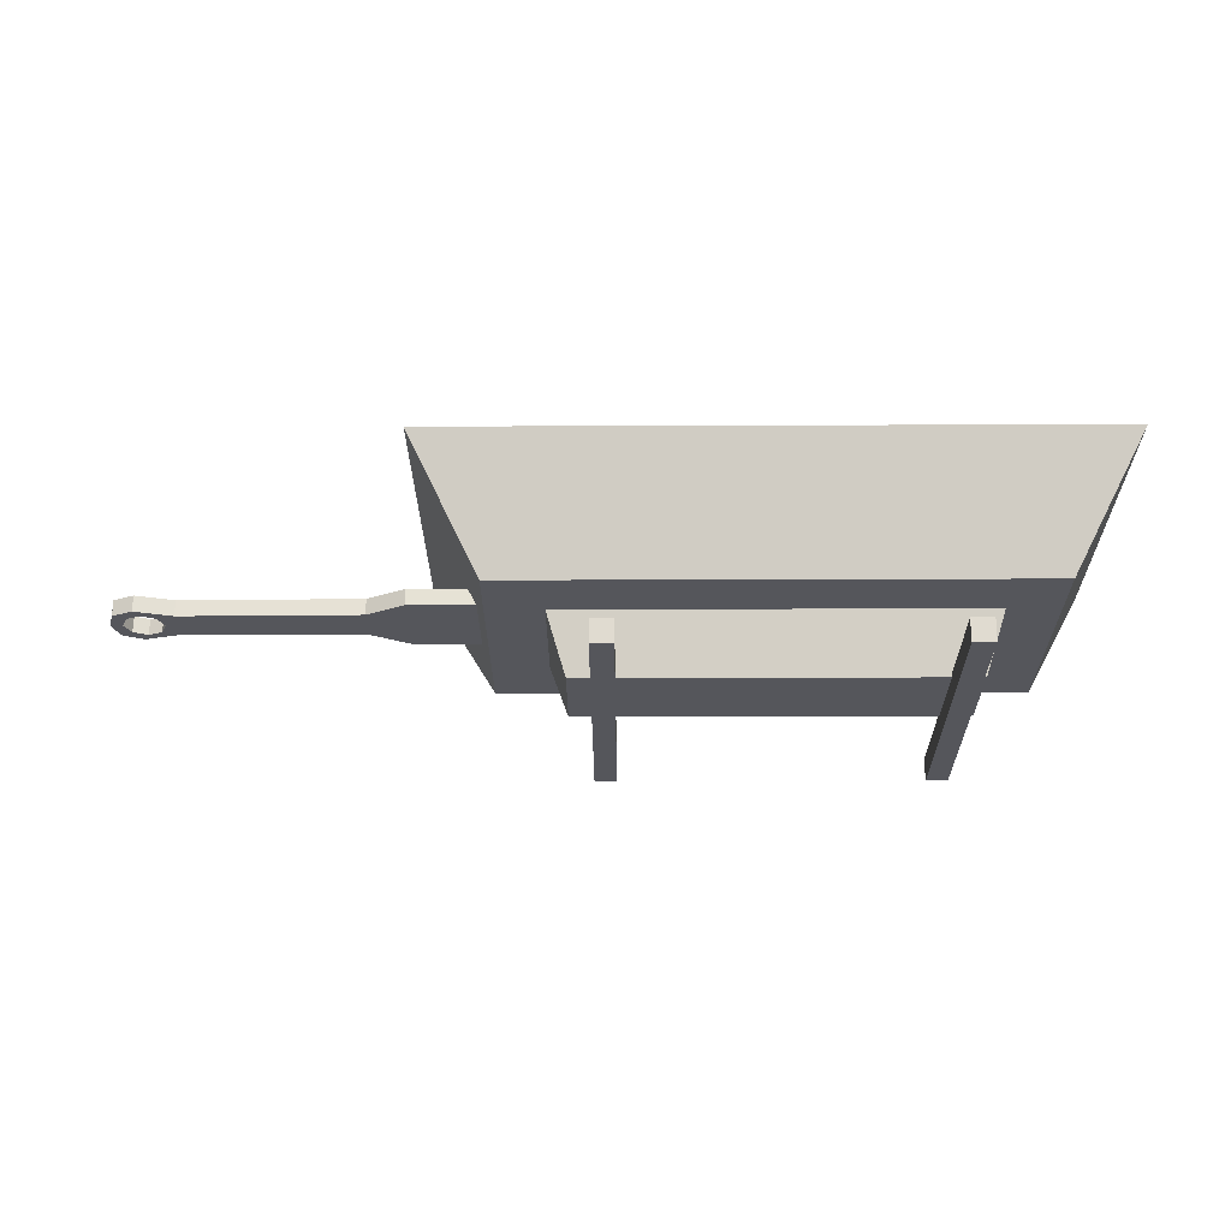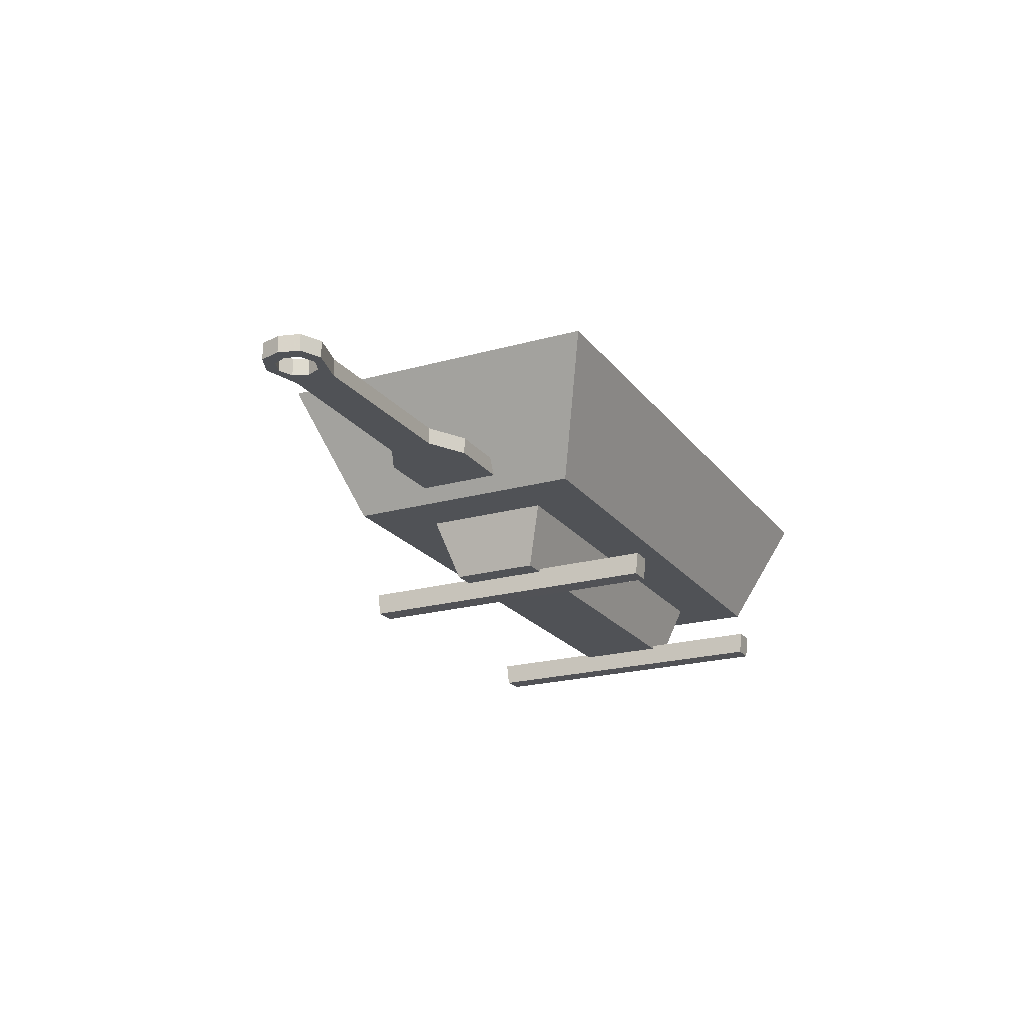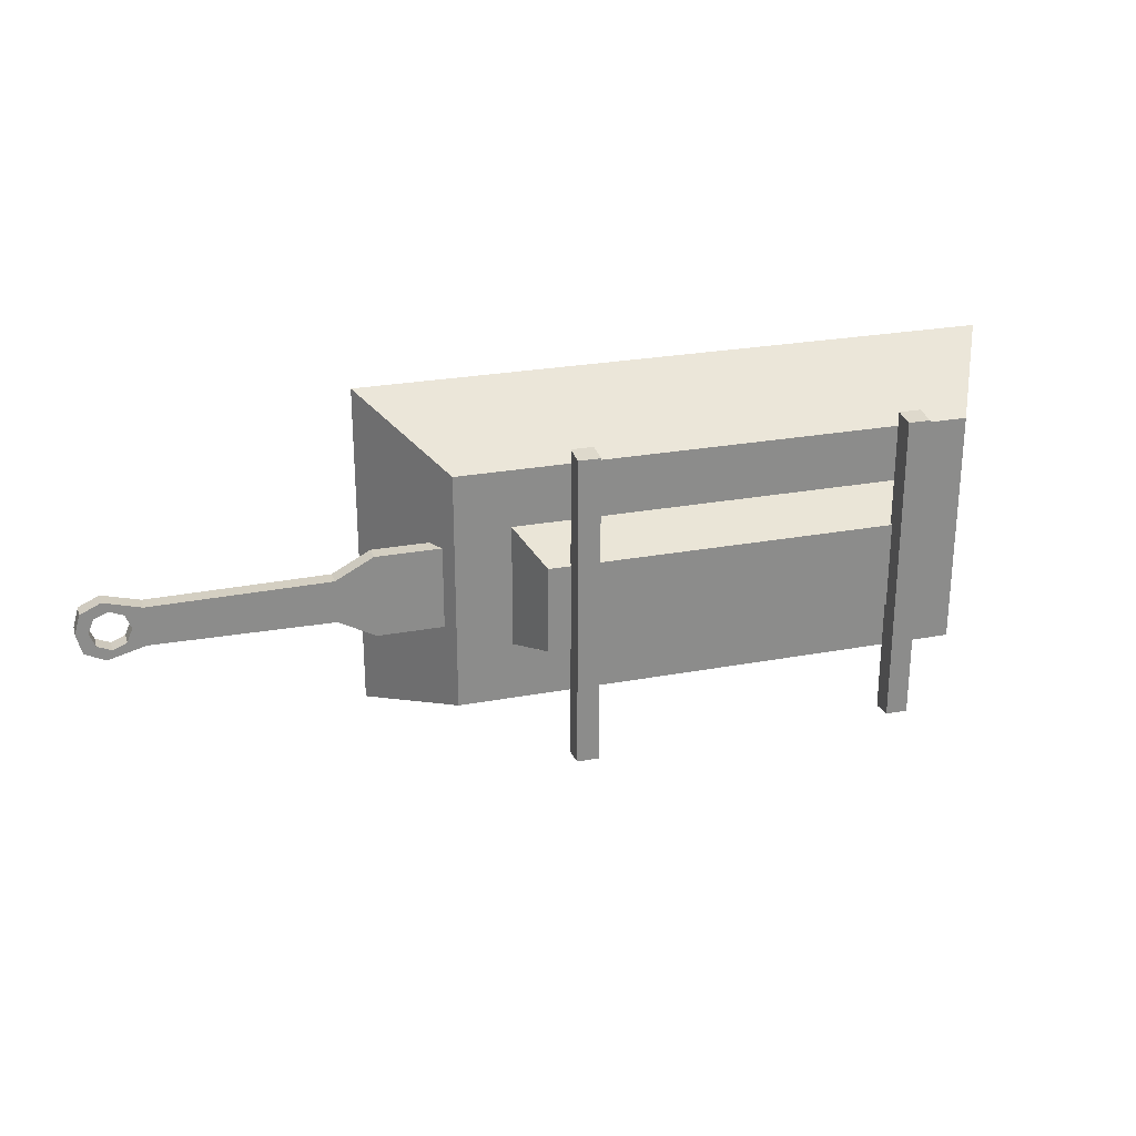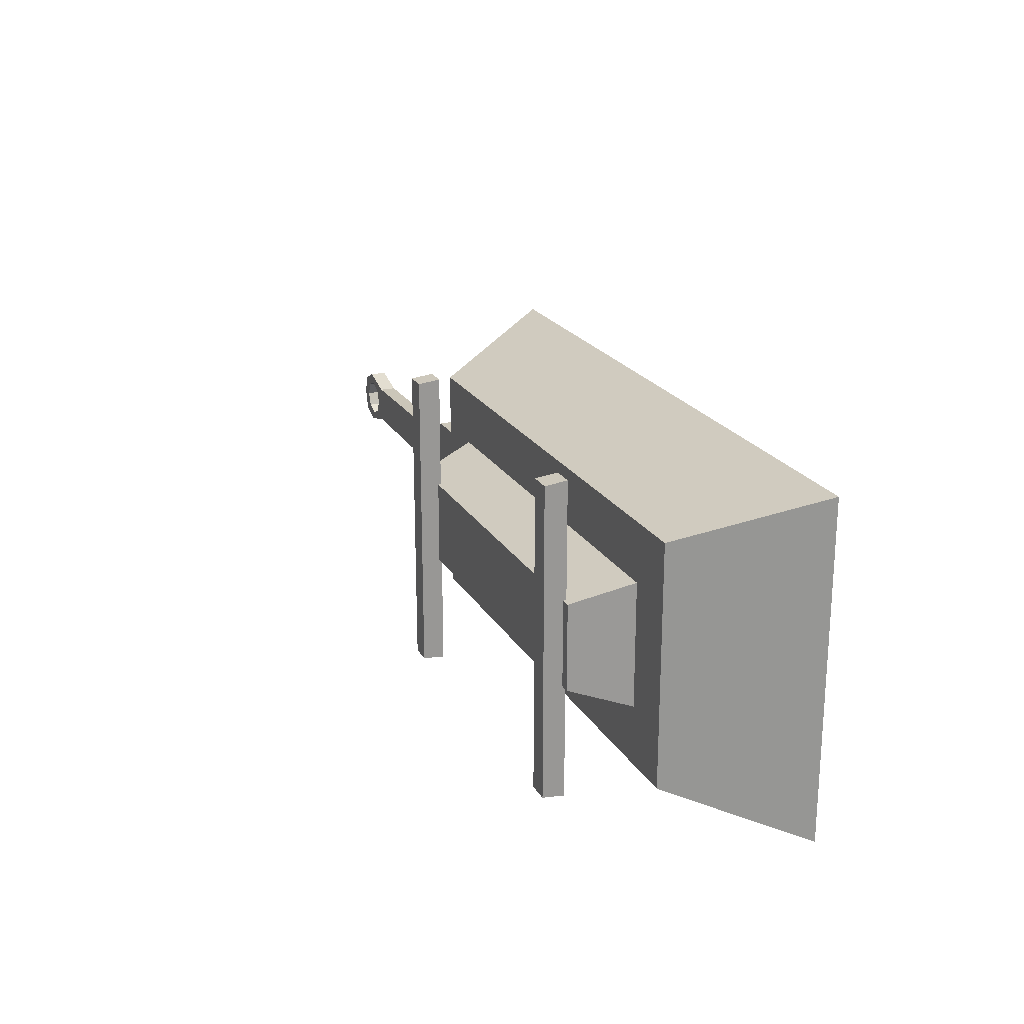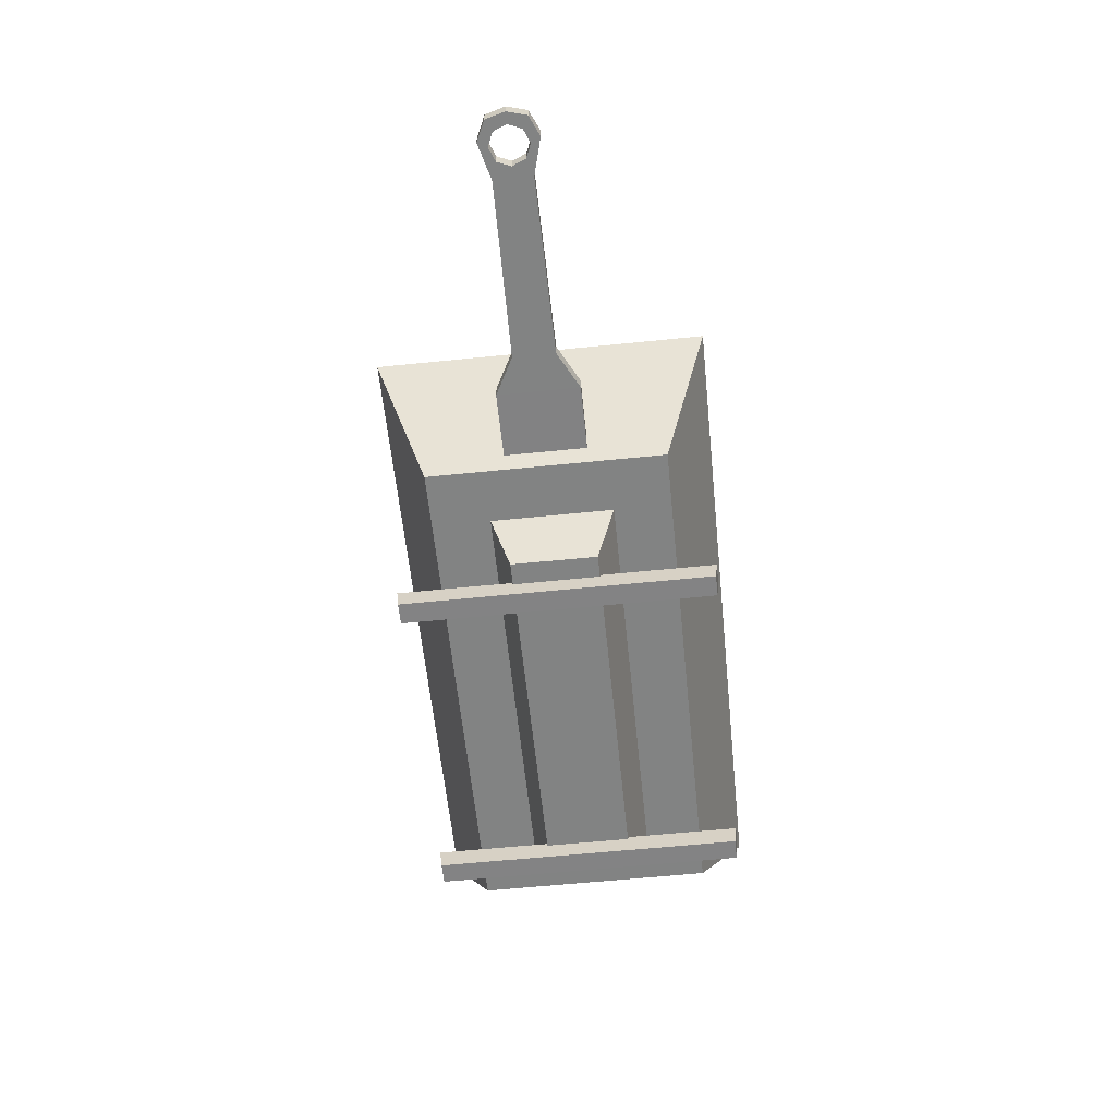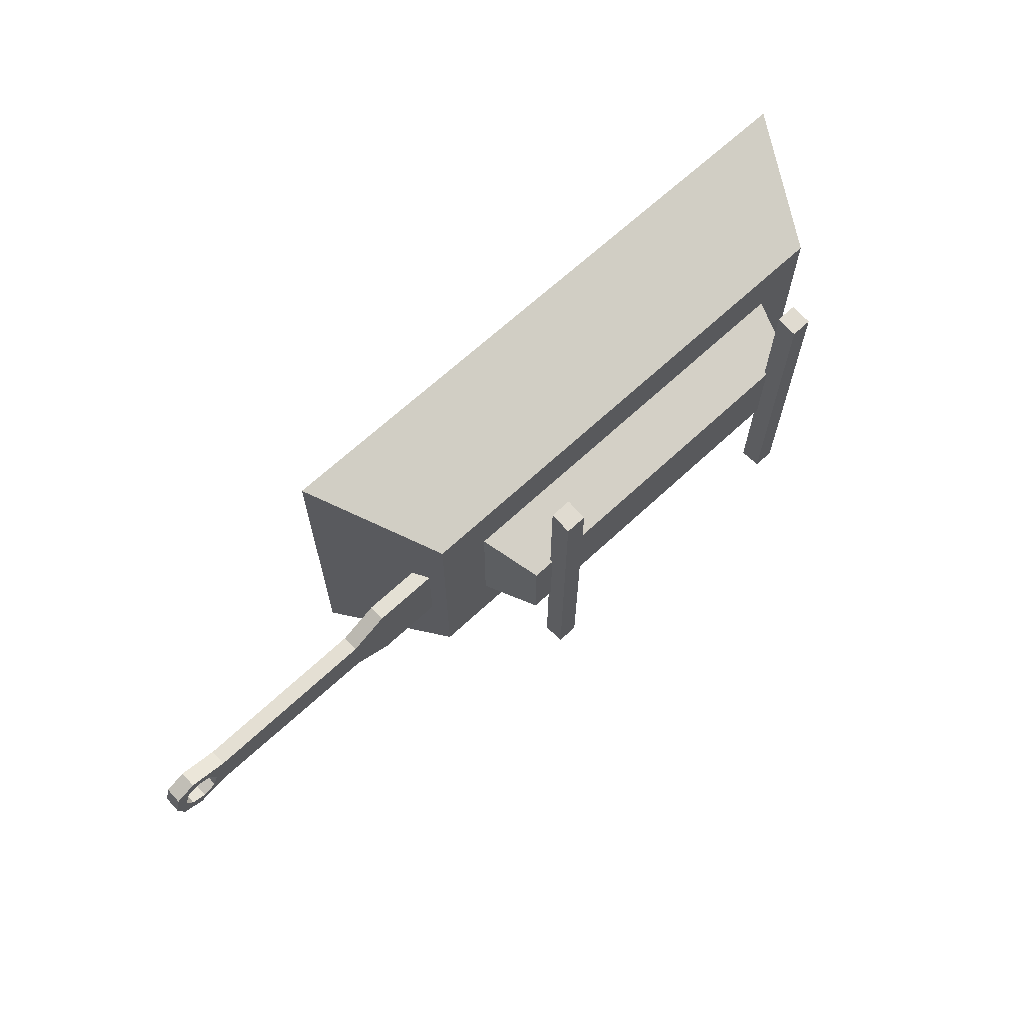
<metadata>
{"format":"obj","ext":"obj","renderer":"f3d","projection":"perspective","resolution":1024,"background":"white","views":[{"elev":-26.3,"azim":0.4,"up":"+Y"},{"elev":-21.1,"azim":-63.4,"up":"+Y"},{"elev":25.7,"azim":-16.6,"up":"+Z"},{"elev":21.4,"azim":67.4,"up":"+Z"},{"elev":-60.9,"azim":-84.1,"up":"+Y"},{"elev":66.1,"azim":-43.2,"up":"+Z"}]}
</metadata>
<code>
g Farmcart
v 0.8622 -0.04898 -0.3626
v 1.065 0.3362 -0.5059
v -0.9056 0.3373 -0.5059
v -0.7024 -0.04815 -0.3626
v 0.8622 -0.04899 0.362
v 1.065 0.3362 0.5053
v 1.065 0.3362 -0.5059
v 0.8622 -0.04898 -0.3626
v 0.7904 0.008536 -0.3435
v 0.7904 0.008536 0.3429
v -0.6307 0.00925 0.3429
v -0.6307 0.00925 -0.3435
v -0.7024 -0.04815 -0.3626
v -0.9056 0.3373 -0.5059
v -0.9056 0.3373 0.5053
v -0.7024 -0.04815 0.362
v 1.065 0.3362 -0.5059
v 1.006 0.3363 -0.4477
v -0.8463 0.3372 -0.4477
v -0.9056 0.3373 -0.5059
v -1.569 -0.001672 0.06026
v -1.569 0.04792 0.06026
v -1.038 0.0476 0.06583
v -1.038 -0.001988 0.06583
v -1.038 -0.001987 -0.06275
v -1.038 0.0476 -0.06275
v -1.569 0.04792 -0.05719
v -1.569 -0.001672 -0.05719
v -1.68 -0.001606 -0.08712
v -1.68 0.04798 -0.08712
v -1.038 -0.001988 0.06583
v -0.9239 -0.002056 0.1263
v -0.9239 -0.002055 -0.1232
v -1.038 -0.001987 -0.06275
v -1.569 -0.001672 -0.05719
v -1.569 -0.001672 0.06026
v -1.622 -0.00164 0.04355
v -1.605 -0.001651 0.001539
v -1.664 -0.001615 0.06096
v -1.68 -0.001606 0.0902
v -1.706 -0.00159 0.04355
v -1.742 -0.001569 0.06194
v -1.723 -0.00158 0.001539
v -1.759 -0.001559 0.001539
v -1.622 -0.00164 -0.04048
v -1.68 -0.001606 -0.08712
v -1.664 -0.001615 -0.05788
v -1.742 -0.001569 -0.05886
v -1.706 -0.00159 -0.04048
v -1.68 -0.001606 0.0902
v -1.742 -0.001569 0.06194
v -1.742 0.04802 0.06194
v -1.68 0.04798 0.0902
v -0.4793 -0.2264 -0.1277
v -0.4793 -0.2264 0.131
v 0.6527 -0.2271 0.131
v 0.6527 -0.2271 -0.1277
v -0.5392 -0.03612 -0.189
v 0.7128 -0.03681 -0.189
v 0.7128 -0.03681 0.1922
v -0.5392 -0.03612 0.1922
v 0.6527 -0.2271 -0.1277
v 0.6527 -0.2271 0.131
v 0.7128 -0.03681 0.1922
v 0.7128 -0.03681 -0.189
v -0.4793 -0.2264 0.131
v -0.4793 -0.2264 -0.1277
v -0.5392 -0.03612 -0.189
v -0.5392 -0.03612 0.1922
v 0.6527 -0.2271 0.131
v -0.4793 -0.2264 0.131
v -0.5392 -0.03612 0.1922
v 0.7128 -0.03681 0.1922
v -0.4793 -0.2264 -0.1277
v 0.6527 -0.2271 -0.1277
v 0.7128 -0.03681 -0.189
v -0.5392 -0.03612 -0.189
v -0.9239 -0.002056 0.1263
v -0.6694 -0.002056 0.1263
v -0.6694 -0.002055 -0.1232
v -0.9239 -0.002055 -0.1232
v -1.038 0.0476 0.06583
v -0.9239 0.04753 0.1263
v -0.9239 -0.002056 0.1263
v -1.038 -0.001988 0.06583
v -1.038 0.0476 -0.06275
v -0.9239 0.04753 -0.1232
v -0.9239 0.04753 0.1263
v -1.038 0.0476 0.06583
v -1.569 0.04792 0.06026
v -1.569 0.04792 -0.05719
v -1.605 0.04794 0.001539
v -1.622 0.04795 0.04355
v -1.68 0.04798 0.0902
v -1.664 0.04797 0.06096
v -1.742 0.04802 0.06194
v -1.706 0.048 0.04355
v -1.759 0.04803 0.001539
v -1.723 0.04801 0.001539
v -1.622 0.04795 -0.04048
v -1.664 0.04797 -0.05788
v -1.68 0.04798 -0.08712
v -1.706 0.048 -0.04048
v -1.742 0.04802 -0.05886
v -1.038 -0.001987 -0.06275
v -0.9239 -0.002055 -0.1232
v -0.9239 0.04753 -0.1232
v -1.038 0.0476 -0.06275
v -1.759 -0.001559 0.001539
v -1.759 0.04803 0.001539
v -1.742 0.04802 0.06194
v -1.742 -0.001569 0.06194
v -1.68 0.04798 -0.08712
v -1.742 0.04802 -0.05886
v -1.742 -0.001569 -0.05886
v -1.68 -0.001606 -0.08712
v -1.569 -0.001672 0.06026
v -1.68 -0.001606 0.0902
v -1.68 0.04798 0.0902
v -1.569 0.04792 0.06026
v -1.742 -0.001569 -0.05886
v -1.742 0.04802 -0.05886
v -1.759 0.04803 0.001539
v -1.759 -0.001559 0.001539
v -1.723 -0.00158 0.001539
v -1.706 -0.00159 0.04355
v -1.706 0.048 0.04355
v -1.723 0.04801 0.001539
v -1.706 -0.00159 0.04355
v -1.664 -0.001615 0.06096
v -1.664 0.04797 0.06096
v -1.706 0.048 0.04355
v -1.664 -0.001615 0.06096
v -1.622 -0.00164 0.04355
v -1.622 0.04795 0.04355
v -1.664 0.04797 0.06096
v -1.622 -0.00164 0.04355
v -1.605 -0.001651 0.001539
v -1.605 0.04794 0.001539
v -1.622 0.04795 0.04355
v -1.605 -0.001651 0.001539
v -1.622 -0.00164 -0.04048
v -1.622 0.04795 -0.04048
v -1.605 0.04794 0.001539
v -1.622 -0.00164 -0.04048
v -1.664 -0.001615 -0.05788
v -1.664 0.04797 -0.05788
v -1.622 0.04795 -0.04048
v -1.664 -0.001615 -0.05788
v -1.706 -0.00159 -0.04048
v -1.706 0.048 -0.04048
v -1.664 0.04797 -0.05788
v -1.706 -0.00159 -0.04048
v -1.723 -0.00158 0.001539
v -1.723 0.04801 0.001539
v -1.706 0.048 -0.04048
v -0.8463 0.3372 0.4471
v -0.6307 0.00925 0.3429
v 0.7904 0.008536 0.3429
v 1.006 0.3363 0.4471
v -0.8463 0.3372 -0.4477
v -0.6307 0.00925 -0.3435
v -0.6307 0.00925 0.3429
v -0.8463 0.3372 0.4471
v -0.7024 -0.04815 -0.3626
v -0.7024 -0.04815 0.362
v 0.8622 -0.04899 0.362
v 0.8622 -0.04898 -0.3626
v -0.6694 -0.002056 0.1263
v -0.6693 0.04753 0.1263
v -0.6693 0.04753 -0.1232
v -0.6694 -0.002055 -0.1232
v -0.9239 0.04753 -0.1232
v -0.6693 0.04753 -0.1232
v -0.6693 0.04753 0.1263
v -0.9239 0.04753 0.1263
v -0.9239 0.04753 0.1263
v -0.6693 0.04753 0.1263
v -0.6694 -0.002056 0.1263
v -0.9239 -0.002056 0.1263
v -0.9239 -0.002055 -0.1232
v -0.6694 -0.002055 -0.1232
v -0.6693 0.04753 -0.1232
v -0.9239 0.04753 -0.1232
v -0.4114 -0.2843 -0.4668
v -0.4114 -0.2843 0.47
v -0.3462 -0.2846 0.47
v -0.3462 -0.2846 -0.4668
v -0.4114 -0.2177 -0.4741
v -0.3462 -0.218 -0.4741
v -0.3462 -0.218 0.4773
v -0.4114 -0.2177 0.4773
v -0.3462 -0.2846 -0.4668
v -0.3462 -0.2846 0.47
v -0.3462 -0.218 0.4773
v -0.3462 -0.218 -0.4741
v -0.4114 -0.2843 0.47
v -0.4114 -0.2843 -0.4668
v -0.4114 -0.2177 -0.4741
v -0.4114 -0.2177 0.4773
v -0.3462 -0.2846 0.47
v -0.4114 -0.2843 0.47
v -0.4114 -0.2177 0.4773
v -0.3462 -0.218 0.4773
v -0.4114 -0.2843 -0.4668
v -0.3462 -0.2846 -0.4668
v -0.3462 -0.218 -0.4741
v -0.4114 -0.2177 -0.4741
v 0.5584 -0.2843 -0.4668
v 0.5584 -0.2843 0.47
v 0.6237 -0.2846 0.47
v 0.6237 -0.2846 -0.4668
v 0.5584 -0.2177 -0.4741
v 0.6237 -0.218 -0.4741
v 0.6237 -0.218 0.4773
v 0.5584 -0.2177 0.4773
v 0.6237 -0.2846 -0.4668
v 0.6237 -0.2846 0.47
v 0.6237 -0.218 0.4773
v 0.6237 -0.218 -0.4741
v 0.5584 -0.2843 0.47
v 0.5584 -0.2843 -0.4668
v 0.5584 -0.2177 -0.4741
v 0.5584 -0.2177 0.4773
v 0.6237 -0.2846 0.47
v 0.5584 -0.2843 0.47
v 0.5584 -0.2177 0.4773
v 0.6237 -0.218 0.4773
v 0.5584 -0.2843 -0.4668
v 0.6237 -0.2846 -0.4668
v 0.6237 -0.218 -0.4741
v 0.5584 -0.2177 -0.4741
v -0.9056 0.3373 0.5053
v -0.8463 0.3372 0.4471
v 1.006 0.3363 0.4471
v 1.065 0.3362 0.5053
v -0.9056 0.3373 -0.5059
v -0.8463 0.3372 -0.4477
v -0.8463 0.3372 0.4471
v -0.9056 0.3373 0.5053
v 1.065 0.3362 0.5053
v 1.006 0.3363 0.4471
v 1.006 0.3363 -0.4477
v 1.065 0.3362 -0.5059
v 1.006 0.3363 0.4471
v 0.7904 0.008536 0.3429
v 0.7904 0.008536 -0.3435
v 1.006 0.3363 -0.4477
v -0.7024 -0.04815 0.362
v -0.9056 0.3373 0.5053
v 1.065 0.3362 0.5053
v 0.8622 -0.04899 0.362
v 1.006 0.3363 -0.4477
v 0.7904 0.008536 -0.3435
v -0.6307 0.00925 -0.3435
v -0.8463 0.3372 -0.4477
g Farmcart_0
f 3 2 1
f 4 3 1
f 7 6 5
f 8 7 5
f 11 10 9
f 12 11 9
f 15 14 13
f 16 15 13
f 19 18 17
f 20 19 17
f 23 22 21
f 24 23 21
f 27 26 25
f 28 27 25
f 28 29 27
f 29 30 27
f 33 32 31
f 34 33 31
f 34 31 35
f 31 36 35
f 35 36 37
f 38 35 37
f 37 36 39
f 36 40 39
f 39 40 41
f 40 42 41
f 41 42 43
f 42 44 43
f 45 35 38
f 46 35 45
f 47 46 45
f 48 46 47
f 49 48 47
f 44 48 49
f 43 44 49
f 52 51 50
f 53 52 50
f 56 55 54
f 57 56 54
f 60 59 58
f 61 60 58
f 64 63 62
f 65 64 62
f 68 67 66
f 69 68 66
f 72 71 70
f 73 72 70
f 76 75 74
f 77 76 74
f 80 79 78
f 81 80 78
f 84 83 82
f 85 84 82
f 88 87 86
f 89 88 86
f 89 86 90
f 86 91 90
f 90 91 92
f 93 90 92
f 94 90 93
f 95 94 93
f 96 94 95
f 97 96 95
f 98 96 97
f 99 98 97
f 92 91 100
f 100 91 101
f 91 102 101
f 101 102 103
f 102 104 103
f 104 98 99
f 103 104 99
f 107 106 105
f 108 107 105
f 111 110 109
f 112 111 109
f 115 114 113
f 116 115 113
f 119 118 117
f 120 119 117
f 123 122 121
f 124 123 121
f 127 126 125
f 128 127 125
f 131 130 129
f 132 131 129
f 135 134 133
f 136 135 133
f 139 138 137
f 140 139 137
f 143 142 141
f 144 143 141
f 147 146 145
f 148 147 145
f 151 150 149
f 152 151 149
f 155 154 153
f 156 155 153
f 159 158 157
f 160 159 157
f 163 162 161
f 164 163 161
f 167 166 165
f 168 167 165
f 171 170 169
f 172 171 169
f 175 174 173
f 176 175 173
f 179 178 177
f 180 179 177
f 183 182 181
f 184 183 181
f 187 186 185
f 188 187 185
f 191 190 189
f 192 191 189
f 195 194 193
f 196 195 193
f 199 198 197
f 200 199 197
f 203 202 201
f 204 203 201
f 207 206 205
f 208 207 205
f 211 210 209
f 212 211 209
f 215 214 213
f 216 215 213
f 219 218 217
f 220 219 217
f 223 222 221
f 224 223 221
f 227 226 225
f 228 227 225
f 231 230 229
f 232 231 229
f 235 234 233
f 236 235 233
f 239 238 237
f 240 239 237
f 243 242 241
f 244 243 241
f 247 246 245
f 248 247 245
f 251 250 249
f 252 251 249
f 255 254 253
f 256 255 253

</code>
